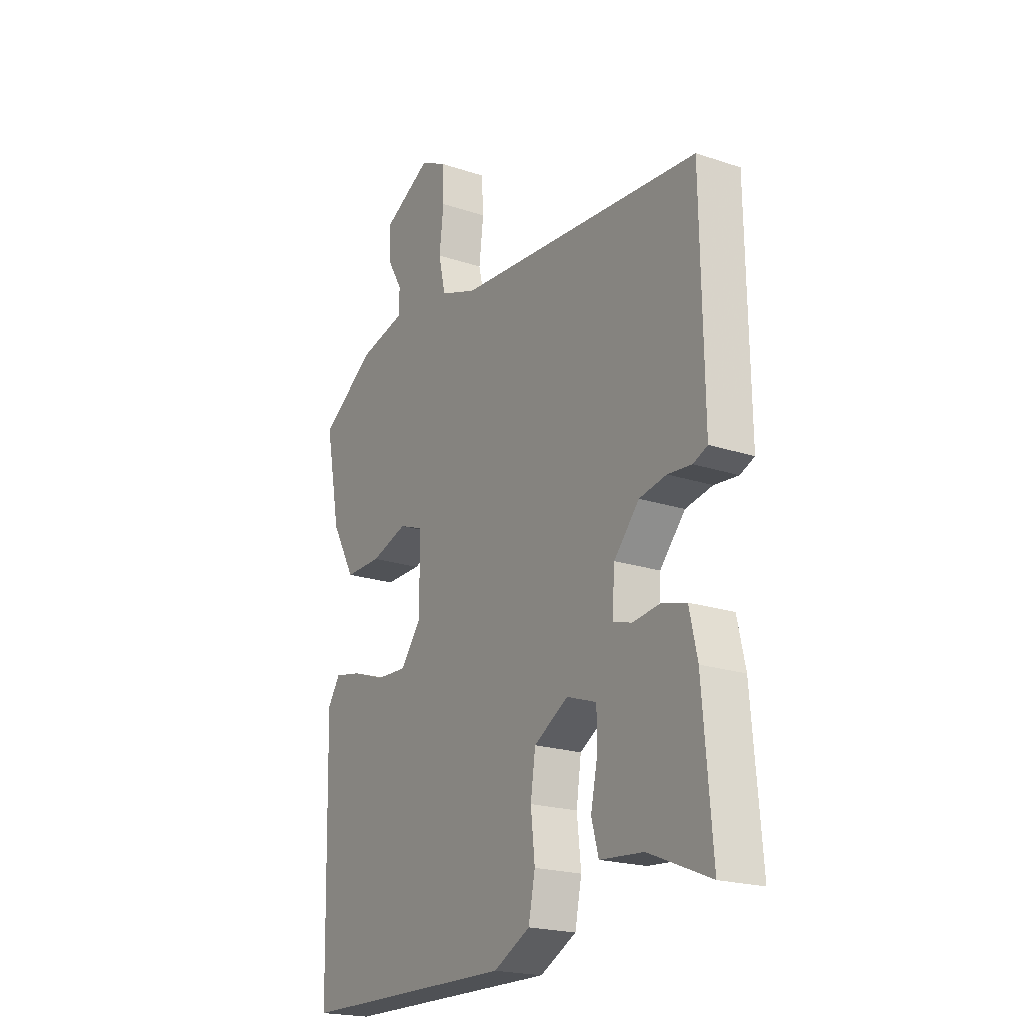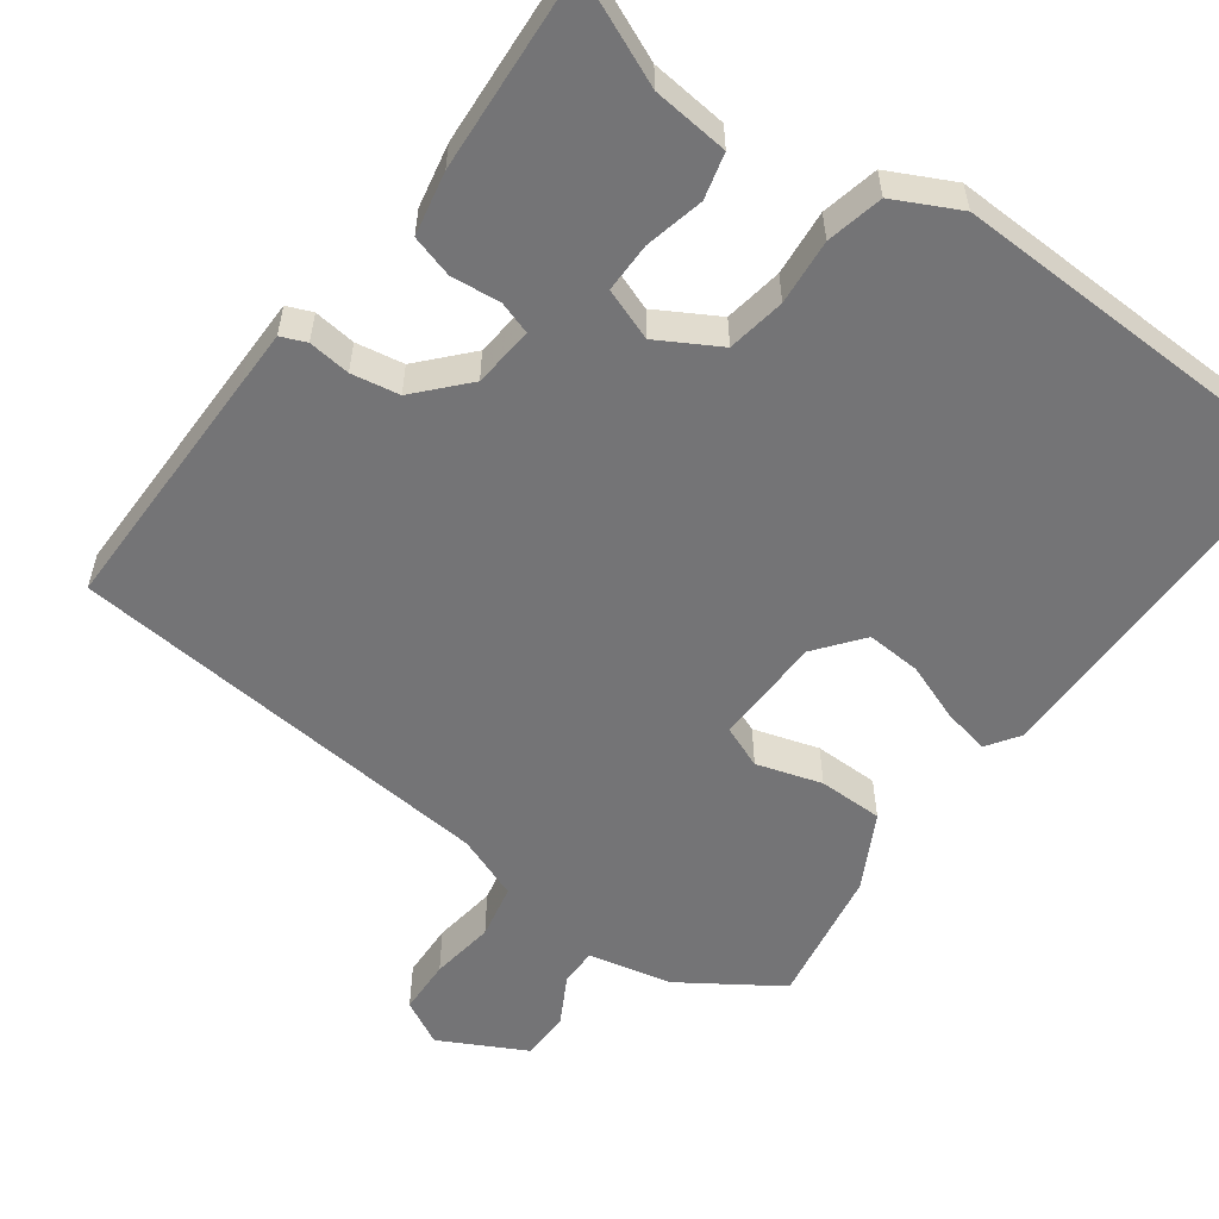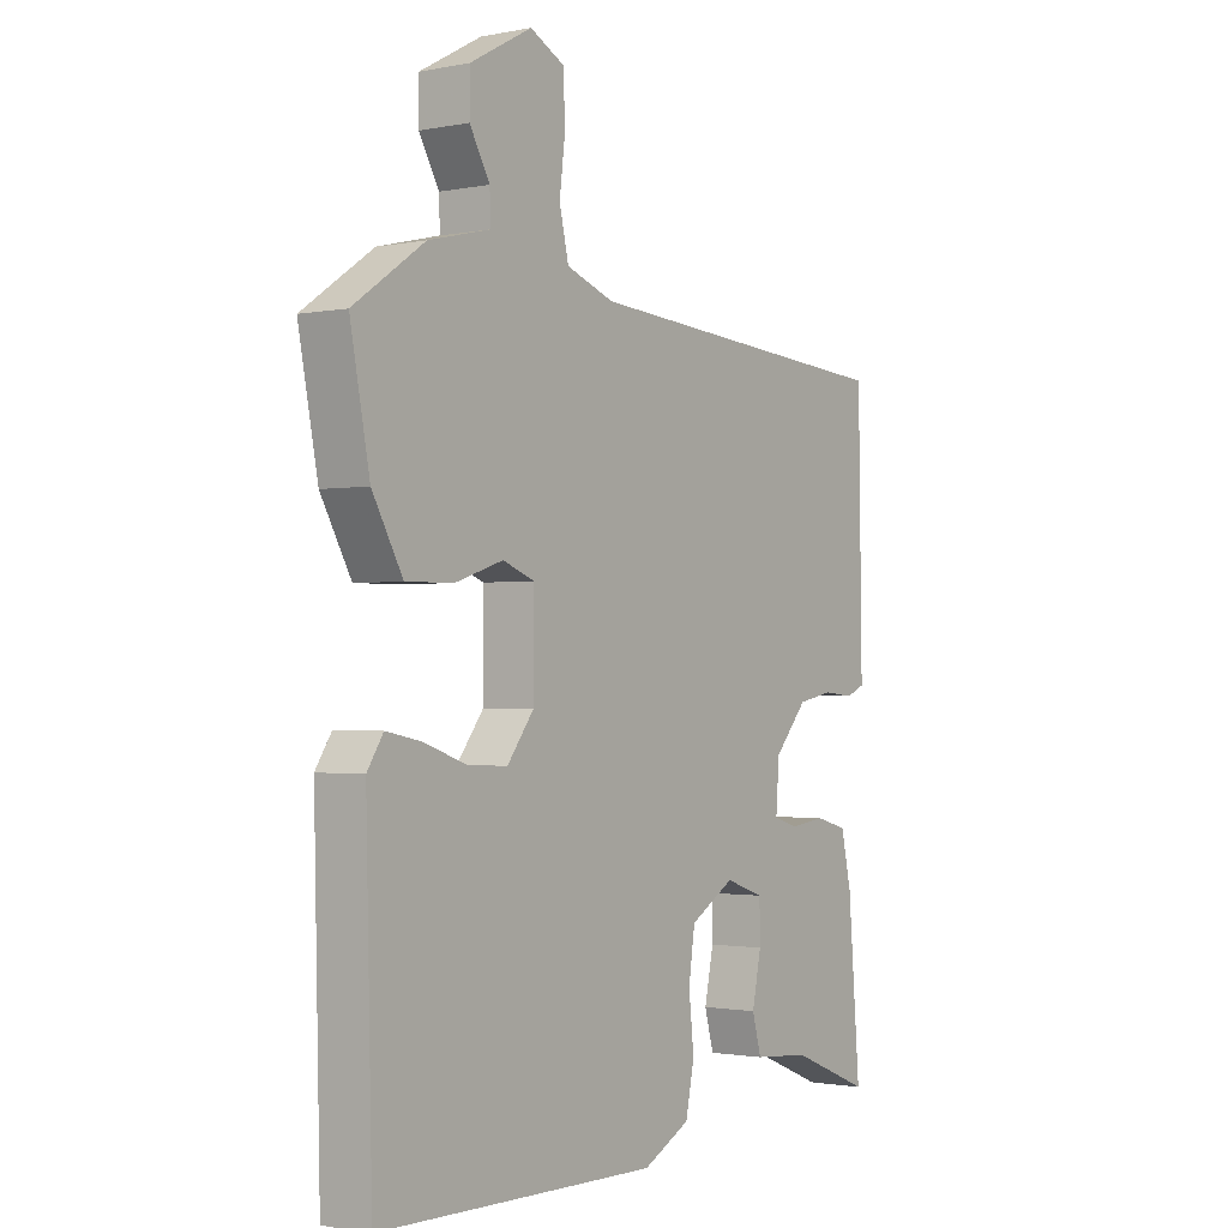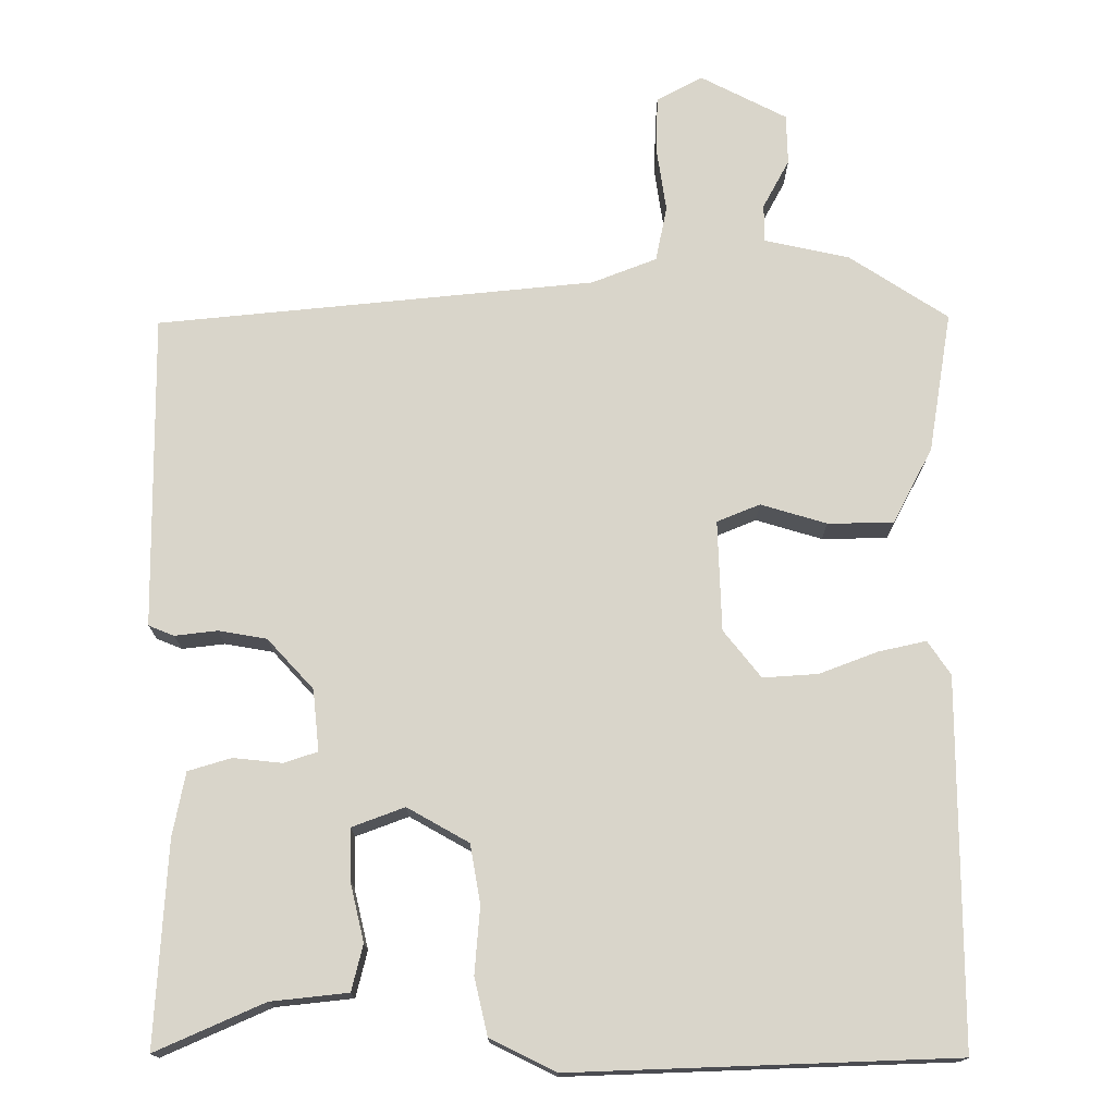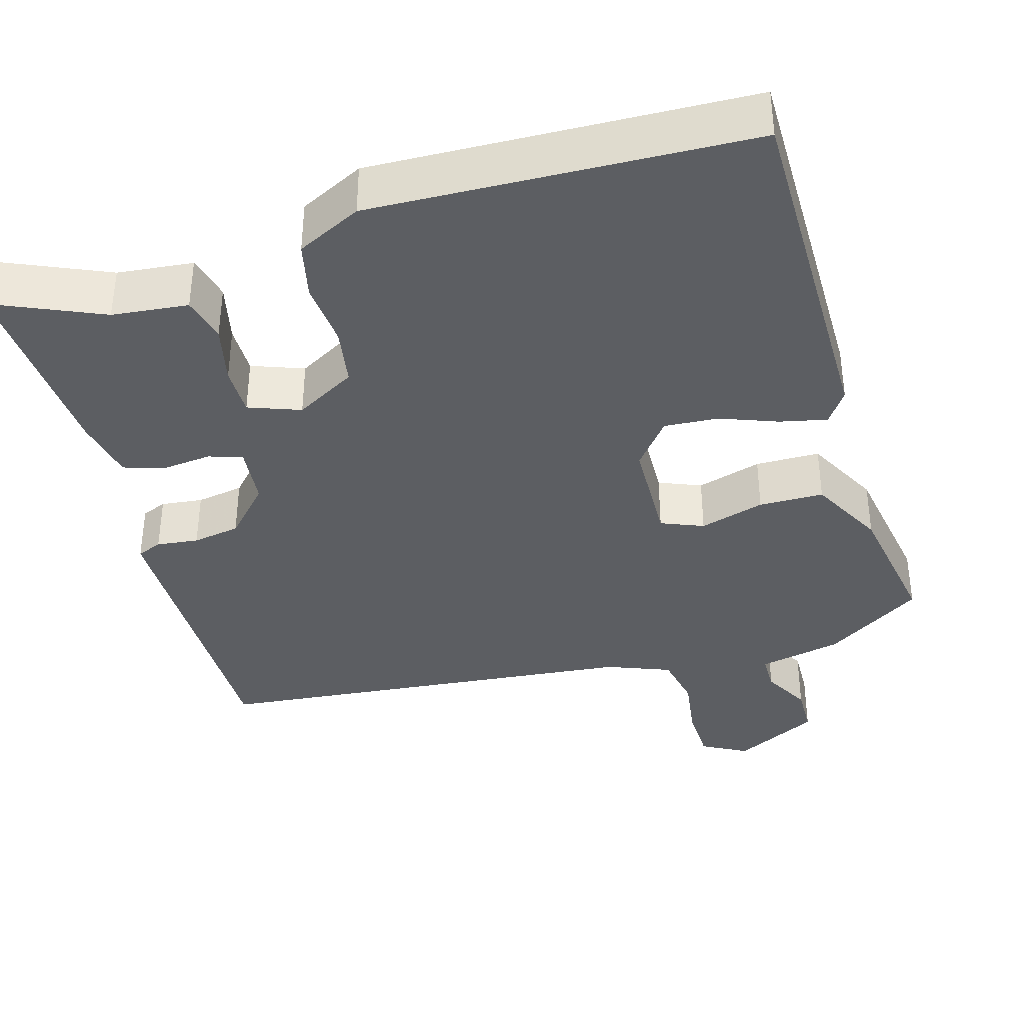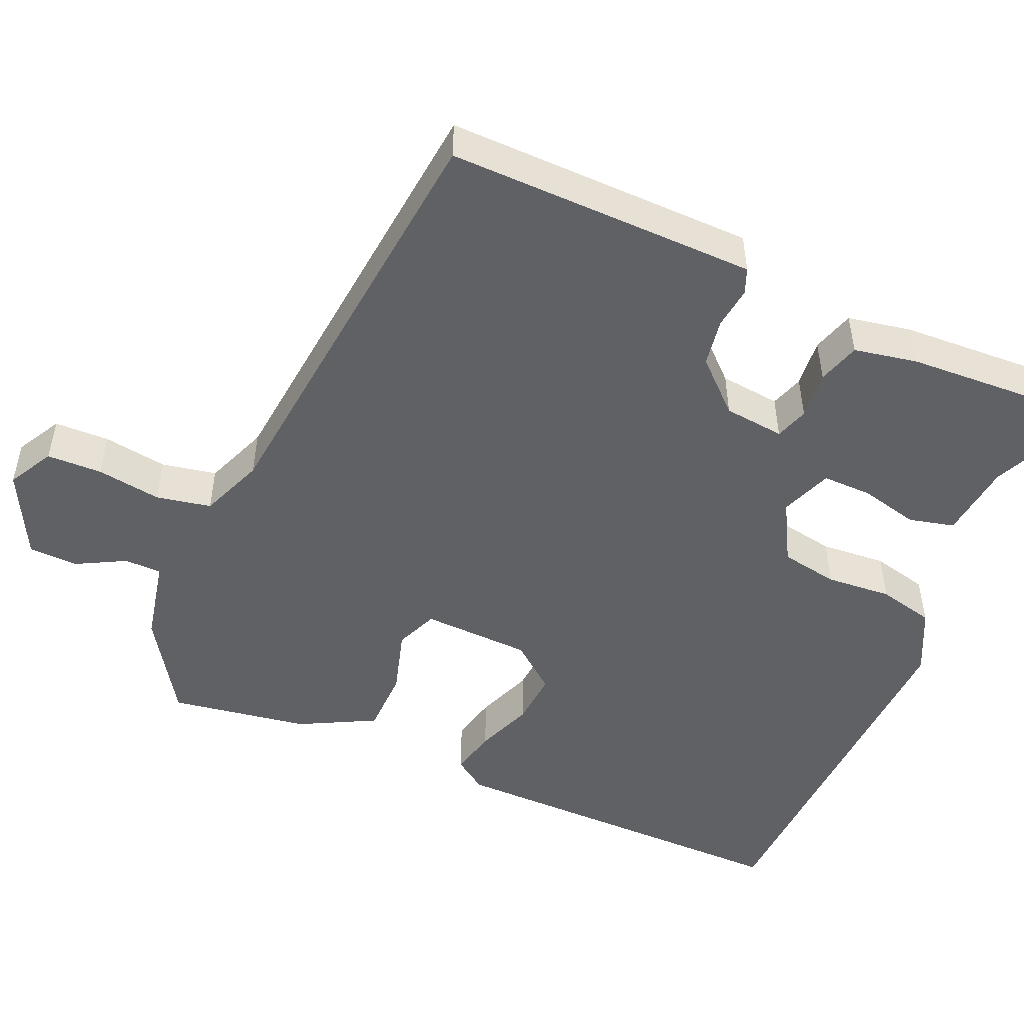
<metadata>
{"format":"obj","ext":"obj","renderer":"f3d","projection":"perspective","resolution":1024,"background":"white","views":[{"elev":-20.5,"azim":58.7,"up":"+Z"},{"elev":-56.3,"azim":142.8,"up":"+Y"},{"elev":-1.4,"azim":-54.5,"up":"+Z"},{"elev":74.5,"azim":178.5,"up":"+Y"},{"elev":-37.5,"azim":-165.2,"up":"+Y"},{"elev":-49.7,"azim":64.8,"up":"+Y"}]}
</metadata>
<code>
v 0.521 0.07 0.41
v 0.526 0.07 0.083
v 0.527 0.07 0.012
v 0.495 0.07 -0.002
v 0.441 0.07 0.003
v 0.38 0.07 -0.009
v 0.323 0.07 -0.074
v 0.317 0.07 -0.152
v 0.36 0.07 -0.165
v 0.422 0.07 -0.157
v 0.477 0.07 -0.172
v 0.495 0.07 -0.253
v 0.516 0.07 -0.509
v 0.377 0.07 -0.452
v 0.279 0.07 -0.444
v 0.263 0.07 -0.386
v 0.279 0.07 -0.31
v 0.278 0.07 -0.246
v 0.211 0.07 -0.223
v 0.134 0.07 -0.269
v 0.123 0.07 -0.344
v 0.132 0.07 -0.428
v 0.117 0.07 -0.501
v 0.035 0.07 -0.544
v -0.45 0.07 -0.539
v -0.461 0.07 -0.076
v -0.433 0.07 -0.033
v -0.372 0.07 -0.045
v -0.298 0.07 -0.071
v -0.228 0.07 -0.074
v -0.182 0.07 -0.013
v -0.181 0.07 0.127
v -0.236 0.07 0.148
v -0.319 0.07 0.121
v -0.402 0.07 0.12
v -0.455 0.07 0.215
v -0.489 0.07 0.392
v -0.366 0.07 0.477
v -0.259 0.07 0.503
v -0.26 0.07 0.551
v -0.295 0.07 0.612
v -0.295 0.07 0.676
v -0.187 0.07 0.735
v -0.128 0.07 0.705
v -0.124 0.07 0.634
v -0.134 0.07 0.551
v -0.118 0.07 0.481
v -0.035 0.07 0.451
v 0.521 0 0.41
v 0.526 0 0.083
v 0.527 0 0.012
v 0.495 0 -0.002
v 0.441 0 0.003
v 0.38 0 -0.009
v 0.323 0 -0.074
v 0.317 0 -0.152
v 0.36 0 -0.165
v 0.422 0 -0.157
v 0.477 0 -0.172
v 0.495 0 -0.253
v 0.516 0 -0.509
v 0.377 0 -0.452
v 0.279 0 -0.444
v 0.263 0 -0.386
v 0.279 0 -0.31
v 0.278 0 -0.246
v 0.211 0 -0.223
v 0.134 0 -0.269
v 0.123 0 -0.344
v 0.132 0 -0.428
v 0.117 0 -0.501
v 0.035 0 -0.544
v -0.45 0 -0.539
v -0.461 0 -0.076
v -0.433 0 -0.033
v -0.372 0 -0.045
v -0.298 0 -0.071
v -0.228 0 -0.074
v -0.182 0 -0.013
v -0.181 0 0.127
v -0.236 0 0.148
v -0.319 0 0.121
v -0.402 0 0.12
v -0.455 0 0.215
v -0.489 0 0.392
v -0.366 0 0.477
v -0.259 0 0.503
v -0.26 0 0.551
v -0.295 0 0.612
v -0.295 0 0.676
v -0.187 0 0.735
v -0.128 0 0.705
v -0.124 0 0.634
v -0.134 0 0.551
v -0.118 0 0.481
v -0.035 0 0.451
f 44 45 46
f 43 44 46
f 42 43 46
f 41 42 46
f 40 41 46
f 39 40 46 47
f 39 47 48
f 38 39 48
f 37 38 48
f 36 37 48
f 35 36 48
f 34 35 48
f 33 34 48
f 27 28 29
f 26 27 29
f 25 26 29
f 24 25 29
f 23 24 29
f 22 23 29
f 21 22 29
f 20 21 29 30
f 19 20 30 31
f 14 15 16 17
f 14 17 18
f 13 14 18
f 12 13 18
f 11 12 18
f 10 11 18
f 9 10 18
f 18 19 31
f 9 18 31
f 8 9 31
f 3 4 5
f 2 3 5
f 1 2 5
f 48 1 5
f 33 48 5
f 32 33 5
f 7 8 31 32
f 6 7 32
f 5 6 32
f 94 93 92
f 94 92 91
f 94 91 90
f 94 90 89
f 94 89 88
f 95 94 88 87
f 96 95 87
f 96 87 86
f 96 86 85
f 96 85 84
f 96 84 83
f 96 83 82
f 96 82 81
f 77 76 75
f 77 75 74
f 77 74 73
f 77 73 72
f 77 72 71
f 77 71 70
f 77 70 69
f 78 77 69 68
f 79 78 68 67
f 65 64 63 62
f 66 65 62
f 66 62 61
f 66 61 60
f 66 60 59
f 66 59 58
f 66 58 57
f 79 67 66
f 79 66 57
f 79 57 56
f 53 52 51
f 53 51 50
f 53 50 49
f 53 49 96
f 53 96 81
f 53 81 80
f 80 79 56 55
f 80 55 54
f 80 54 53
f 1 49 50 2
f 2 50 51 3
f 3 51 52 4
f 4 52 53 5
f 5 53 54 6
f 6 54 55 7
f 7 55 56 8
f 8 56 57 9
f 9 57 58 10
f 10 58 59 11
f 11 59 60 12
f 12 60 61 13
f 13 61 62 14
f 14 62 63 15
f 15 63 64 16
f 16 64 65 17
f 17 65 66 18
f 18 66 67 19
f 19 67 68 20
f 20 68 69 21
f 21 69 70 22
f 22 70 71 23
f 23 71 72 24
f 24 72 73 25
f 25 73 74 26
f 26 74 75 27
f 27 75 76 28
f 28 76 77 29
f 29 77 78 30
f 30 78 79 31
f 31 79 80 32
f 32 80 81 33
f 33 81 82 34
f 34 82 83 35
f 35 83 84 36
f 36 84 85 37
f 37 85 86 38
f 38 86 87 39
f 39 87 88 40
f 40 88 89 41
f 41 89 90 42
f 42 90 91 43
f 43 91 92 44
f 44 92 93 45
f 45 93 94 46
f 46 94 95 47
f 47 95 96 48
f 48 96 49 1

</code>
